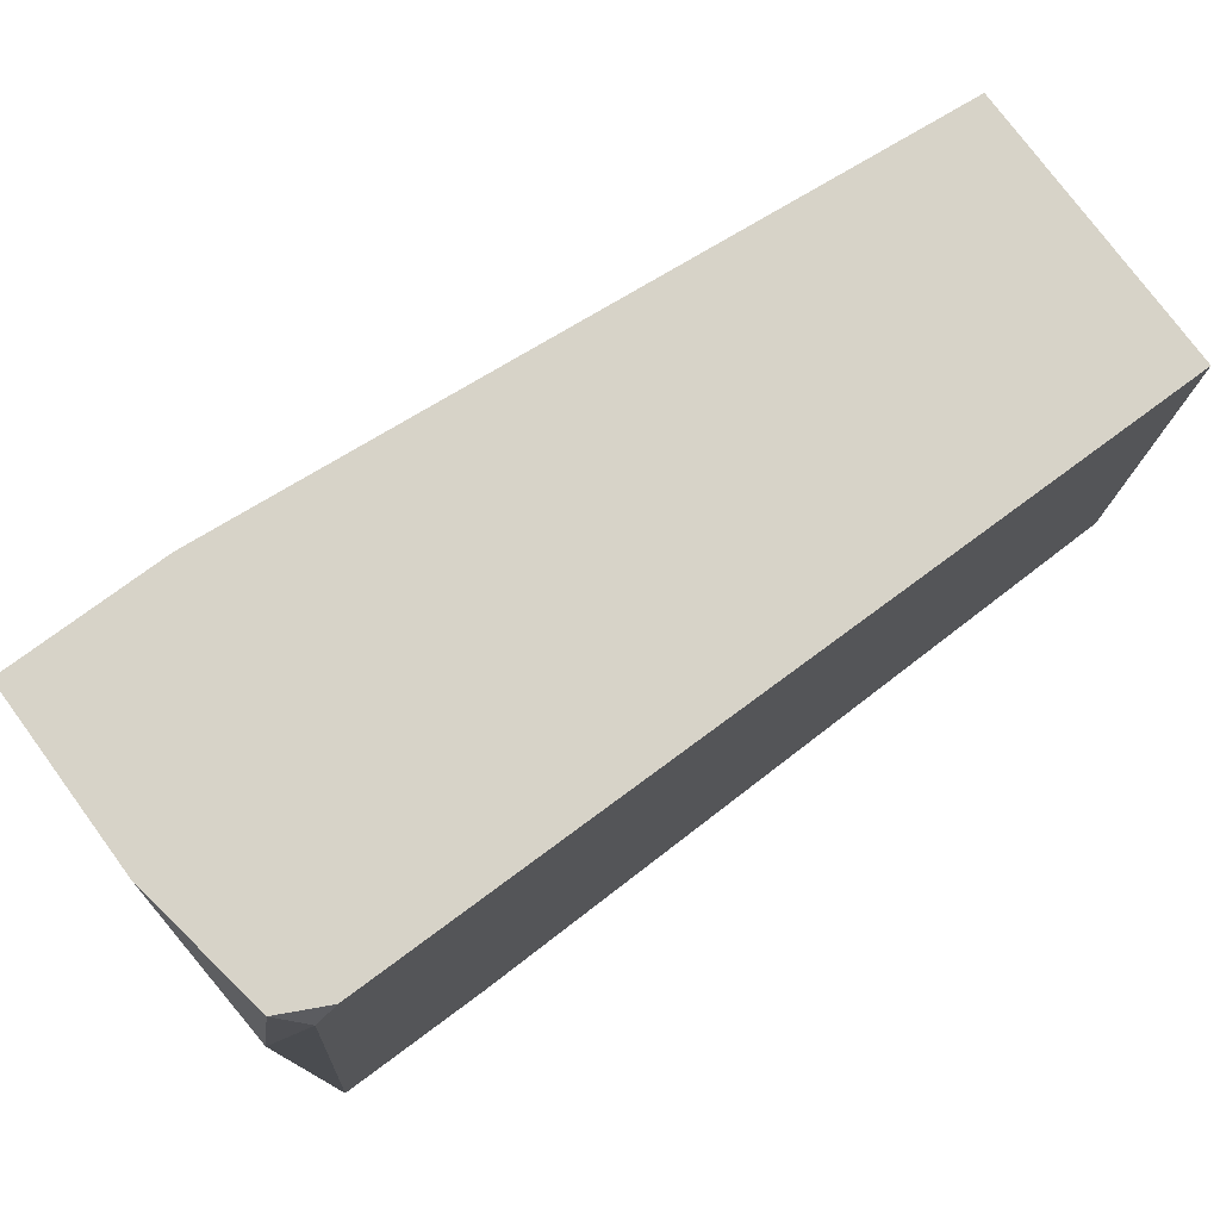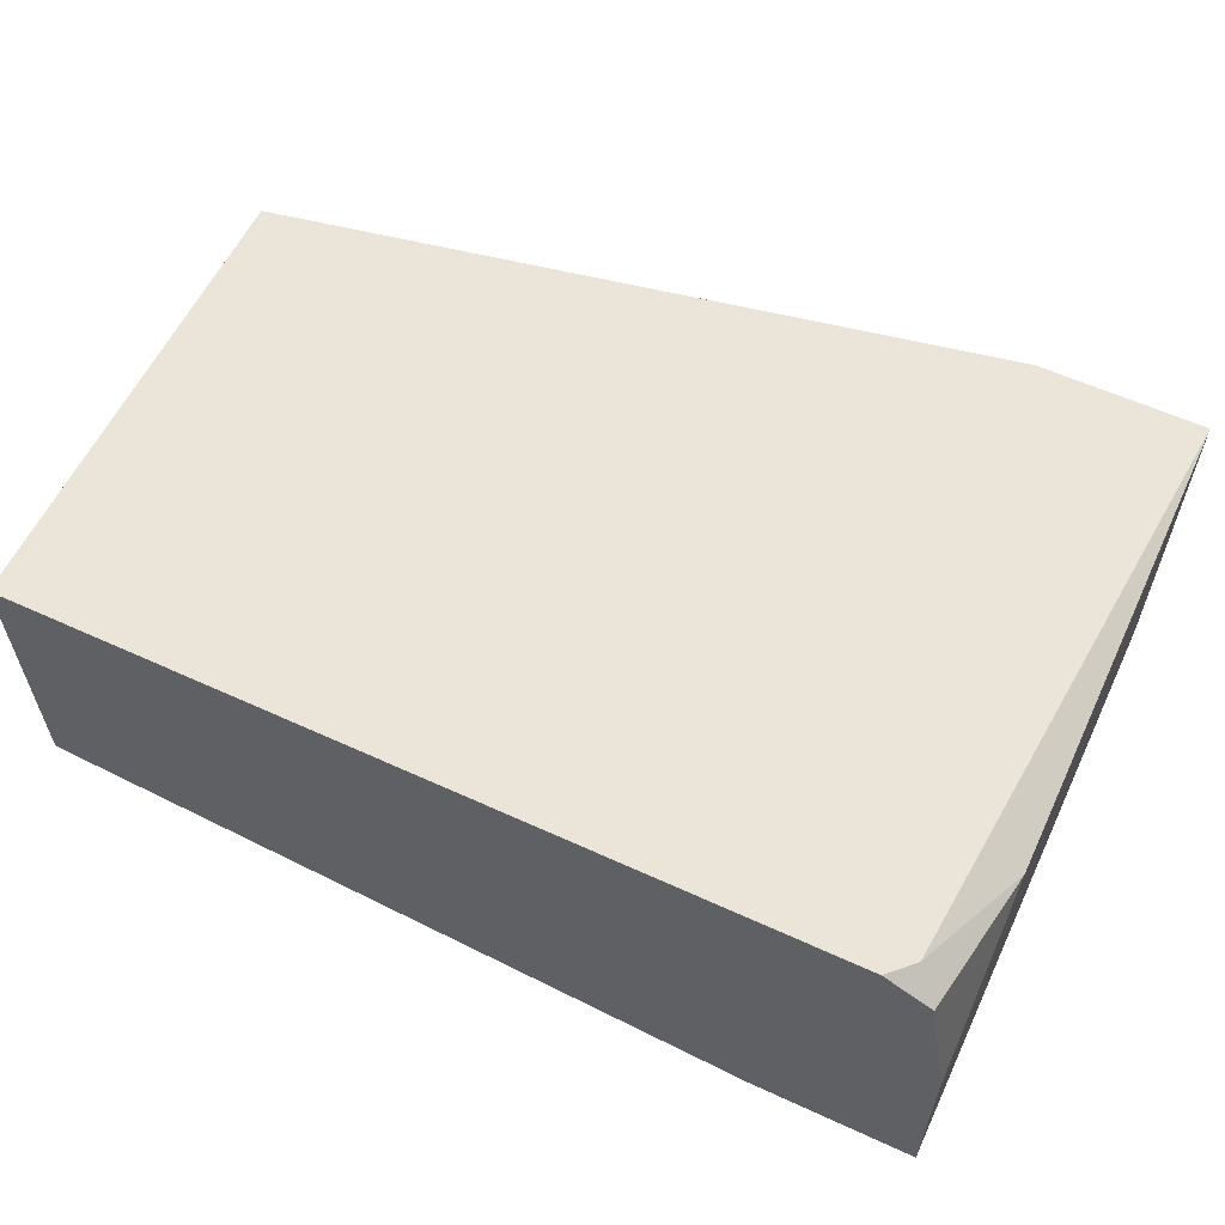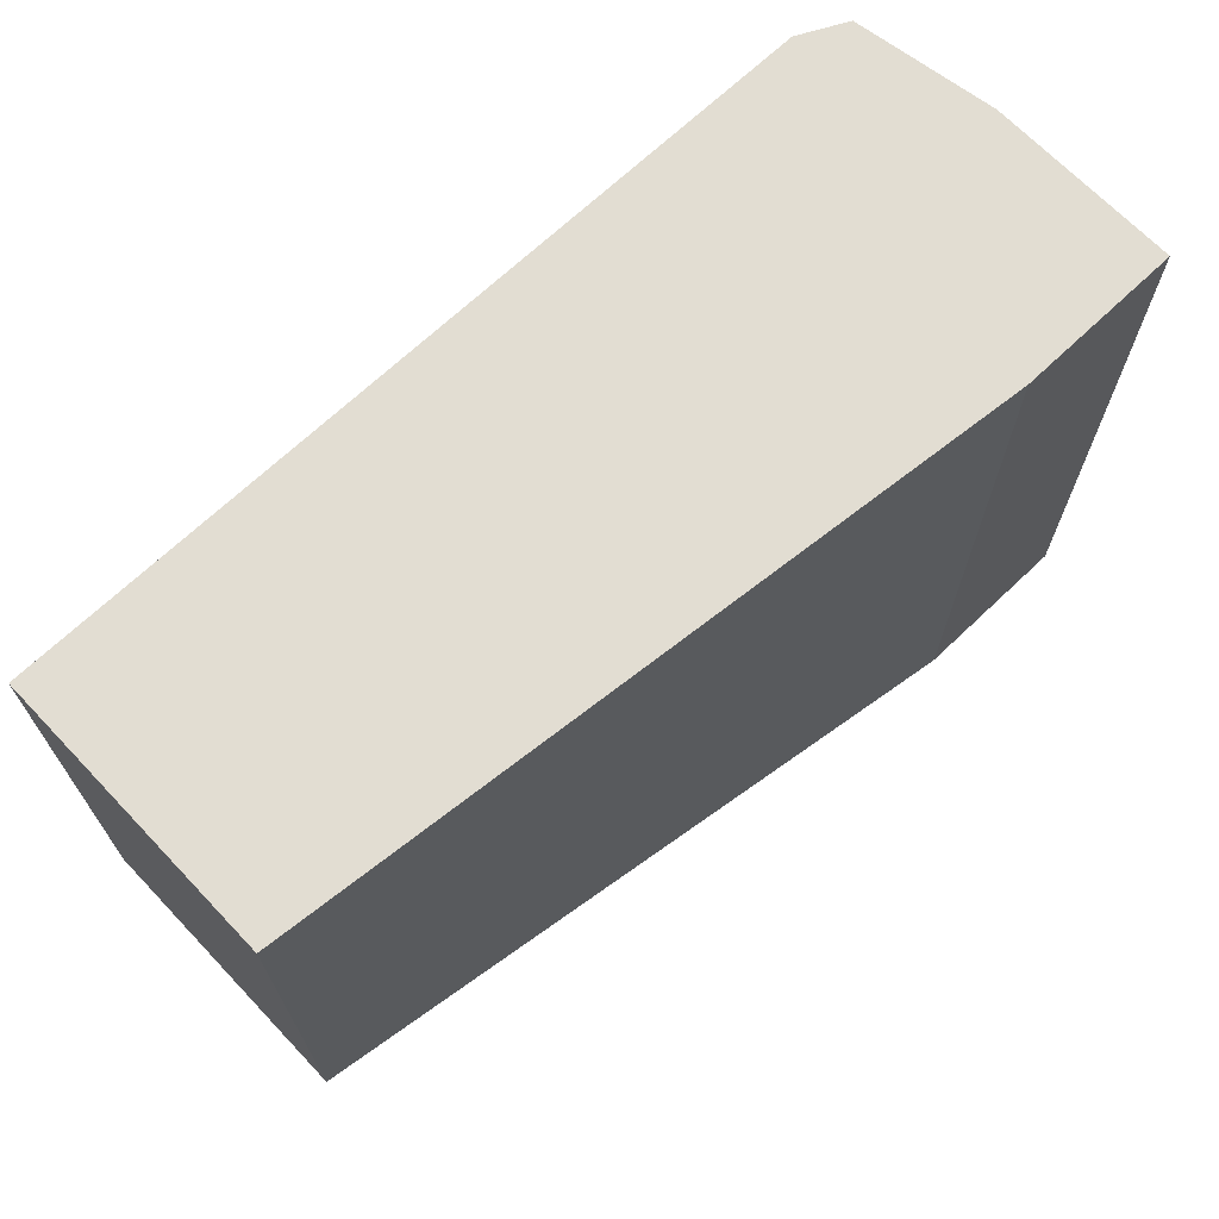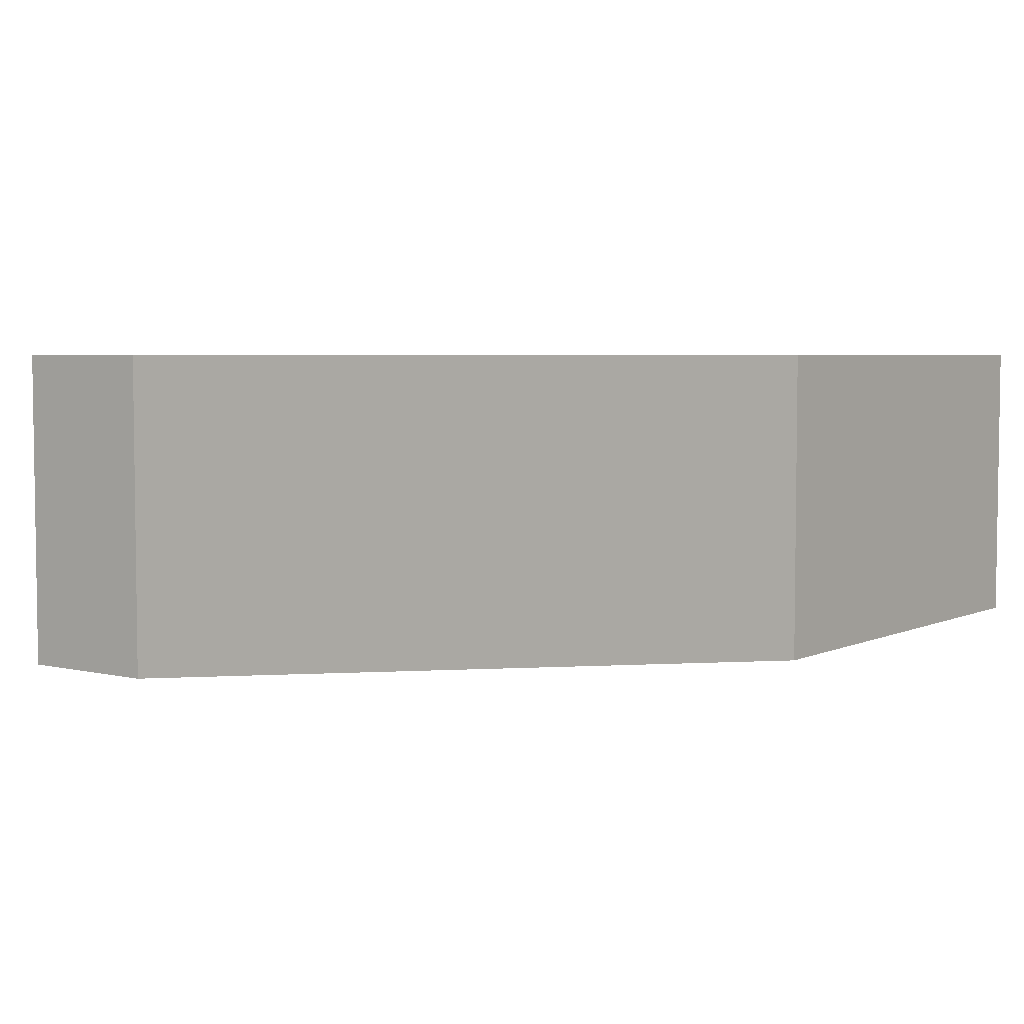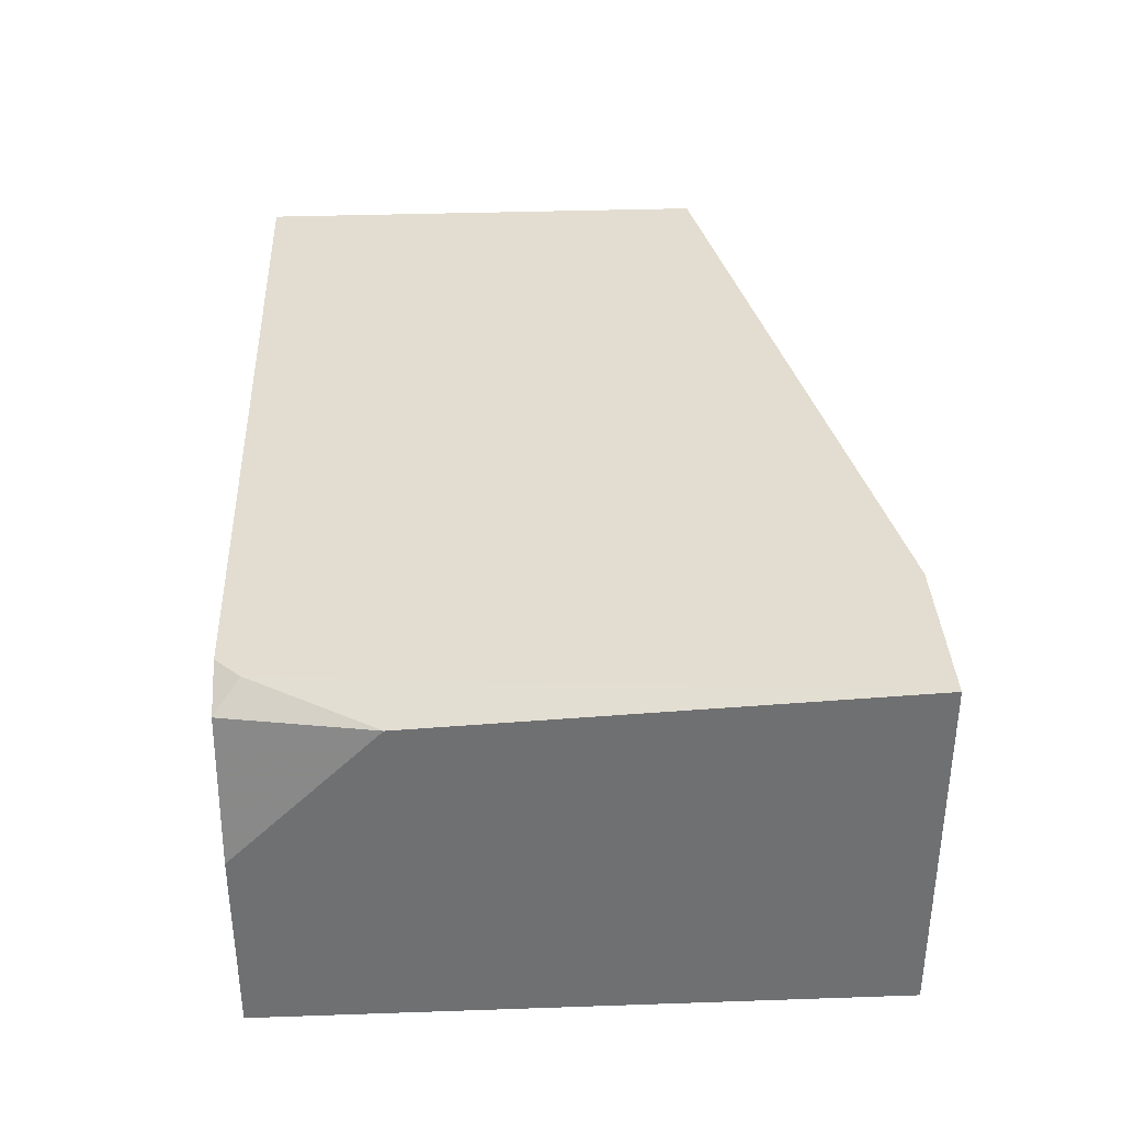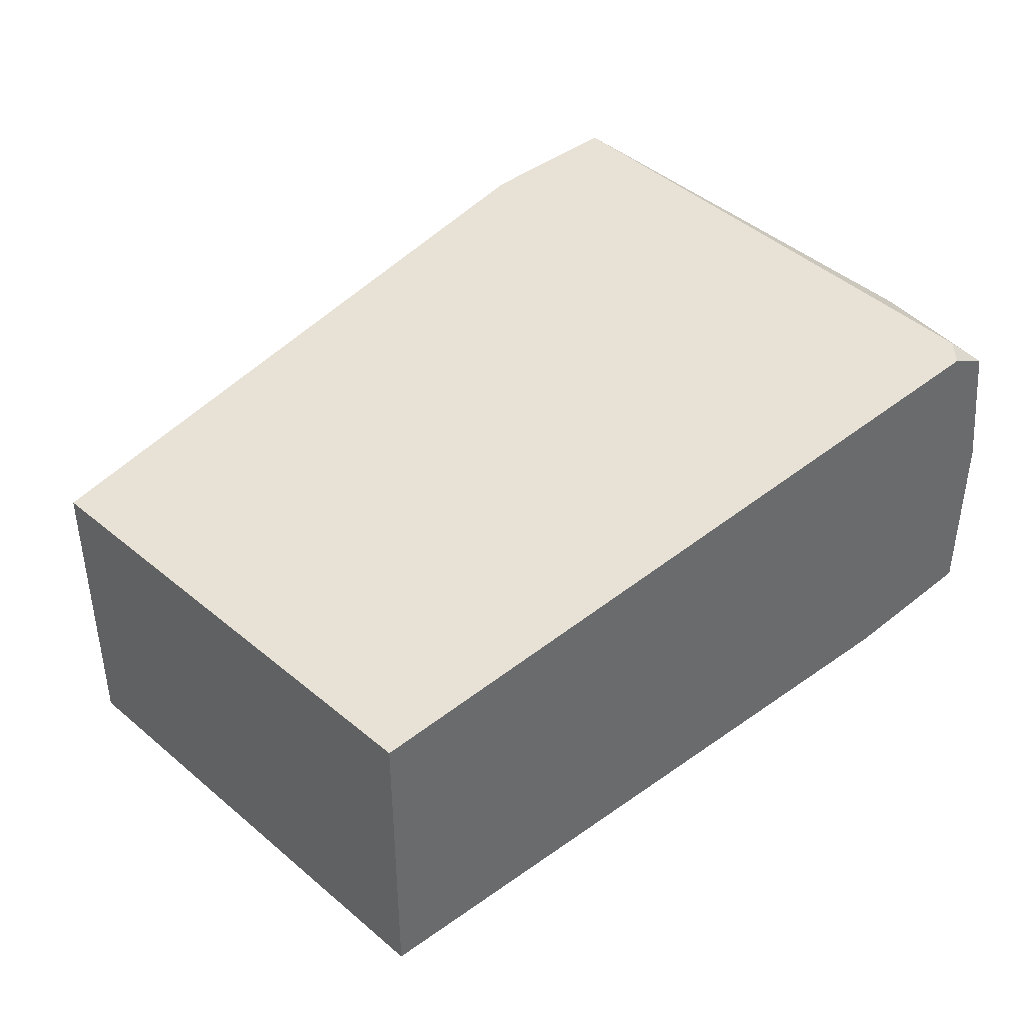
<metadata>
{"format":"obj","ext":"obj","renderer":"f3d","projection":"perspective","resolution":1024,"background":"white","views":[{"elev":77.0,"azim":143.6,"up":"+Z"},{"elev":58.8,"azim":25.3,"up":"+Y"},{"elev":68.3,"azim":-43.6,"up":"+Z"},{"elev":4.6,"azim":-143.5,"up":"+Y"},{"elev":35.3,"azim":87.4,"up":"+Y"},{"elev":40.1,"azim":-44.4,"up":"+Y"}]}
</metadata>
<code>
v 0.002153 0.01869 0.02632
v 0.002153 0.008027 0.0448
v 0.002153 0.008027 0.02632
v 0.004995 0.01869 0.0448
v 0.005707 0.01869 0.04408
v -0.01988 0.01869 0.0448
v -0.01988 0.01869 0.03058
v -0.01988 0.01016 0.0448
v -0.01988 0.01016 0.03058
v 0.00642 0.01797 0.0448
v 0.007132 0.01797 0.04053
v 0.007132 0.01869 0.02632
v 0.007132 0.01371 0.0448
v 0.007132 0.008027 0.0448
v 0.007132 0.008027 0.02632
f 6 10 4
f 3 2 8
f 7 5 12
f 5 7 6
f 7 8 6
f 8 2 6
f 7 3 9
f 8 7 9
f 3 8 9
f 2 3 14
f 6 2 14
f 3 12 15
f 14 3 15
f 12 14 15
f 6 14 10
f 3 7 1
f 12 3 1
f 7 12 1
f 12 5 11
f 14 12 11
f 5 10 11
f 11 10 13
f 10 14 13
f 14 11 13
f 5 6 4
f 10 5 4

</code>
